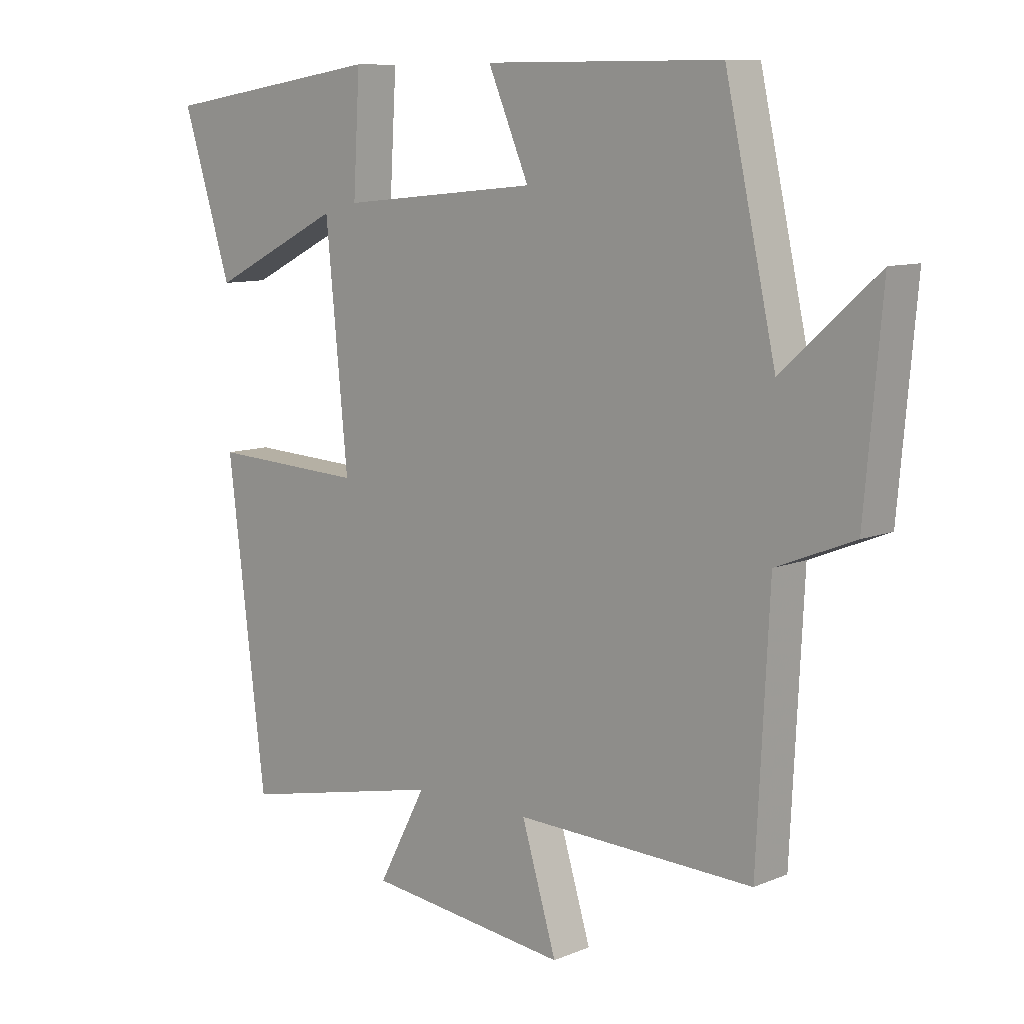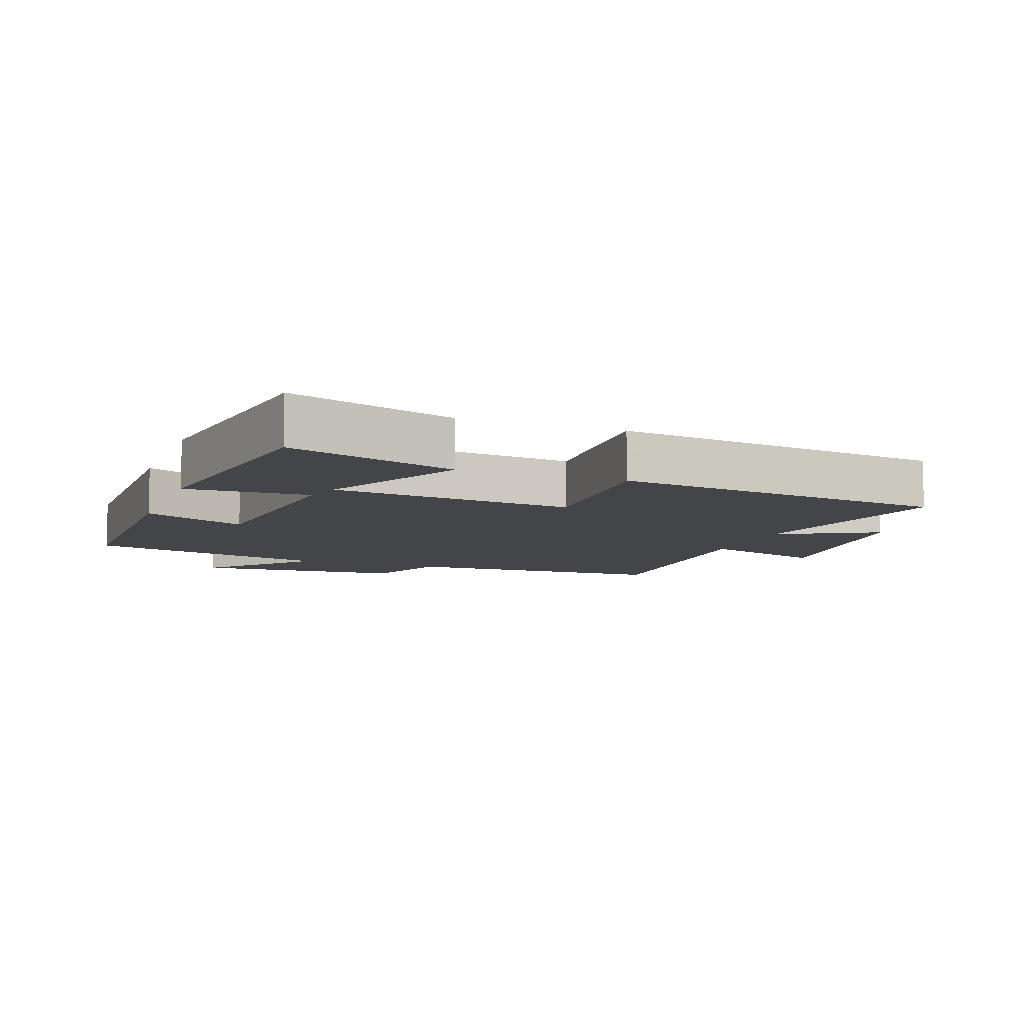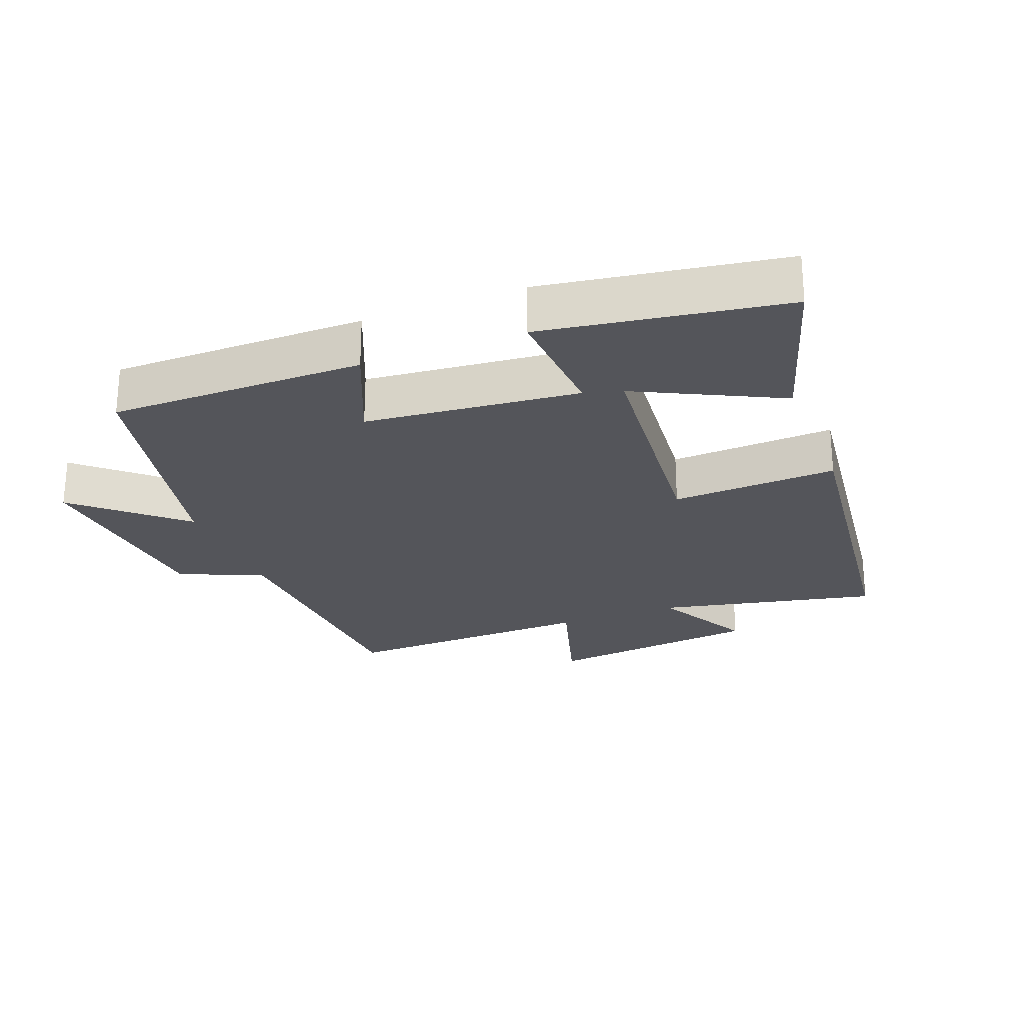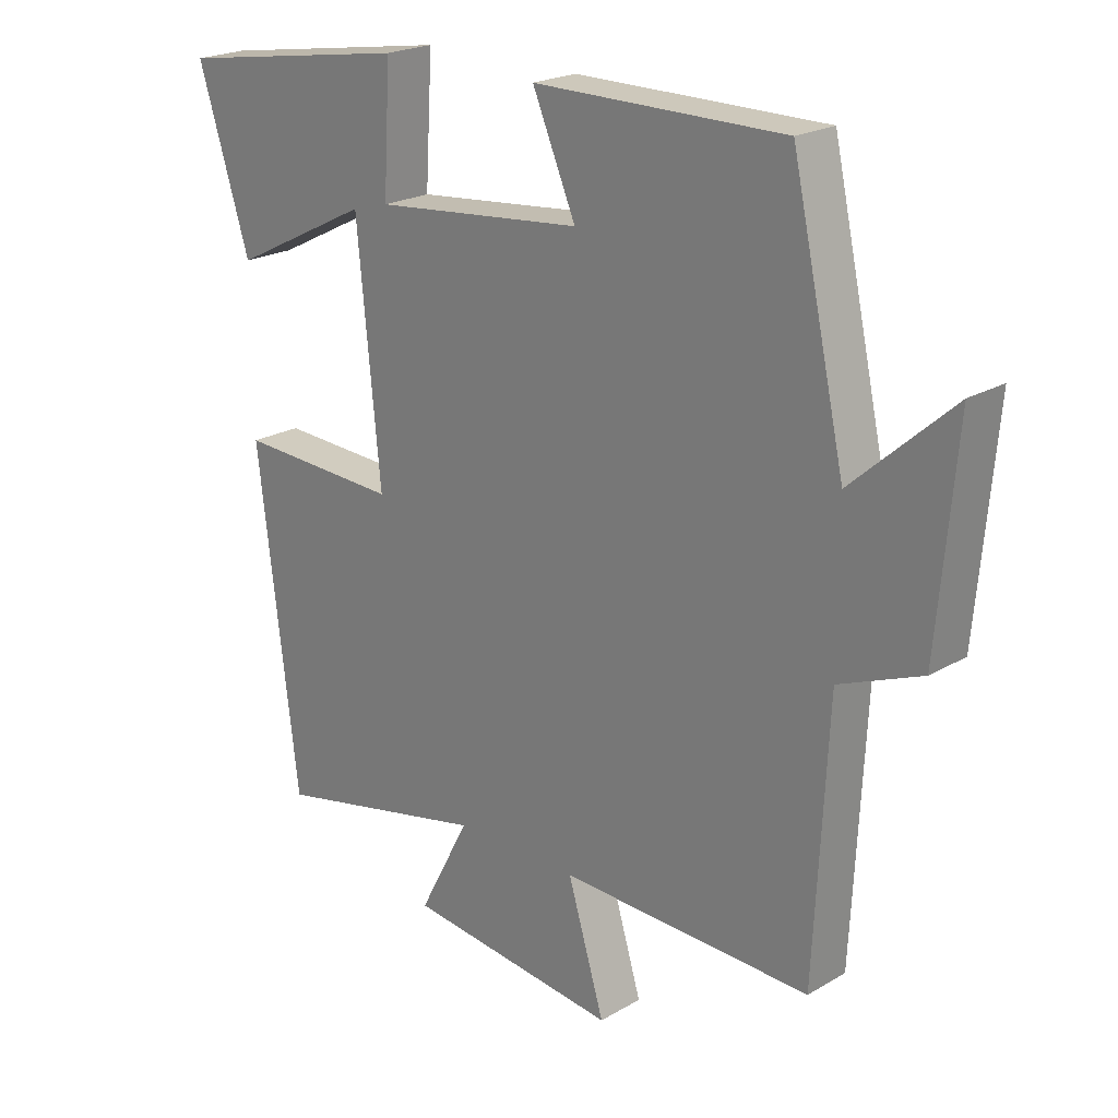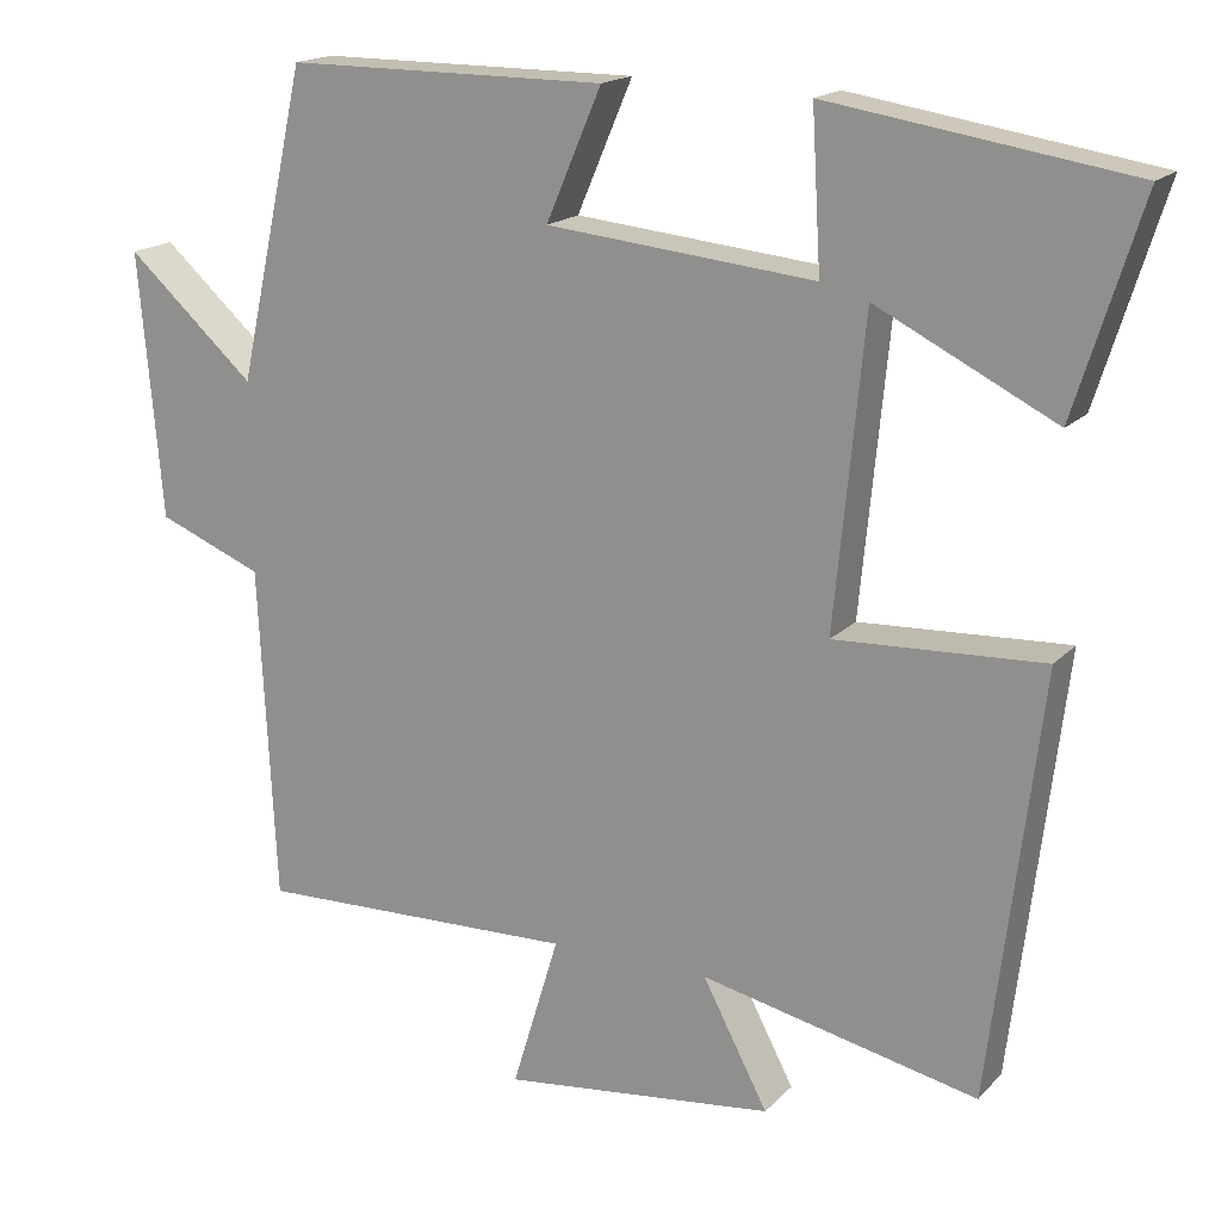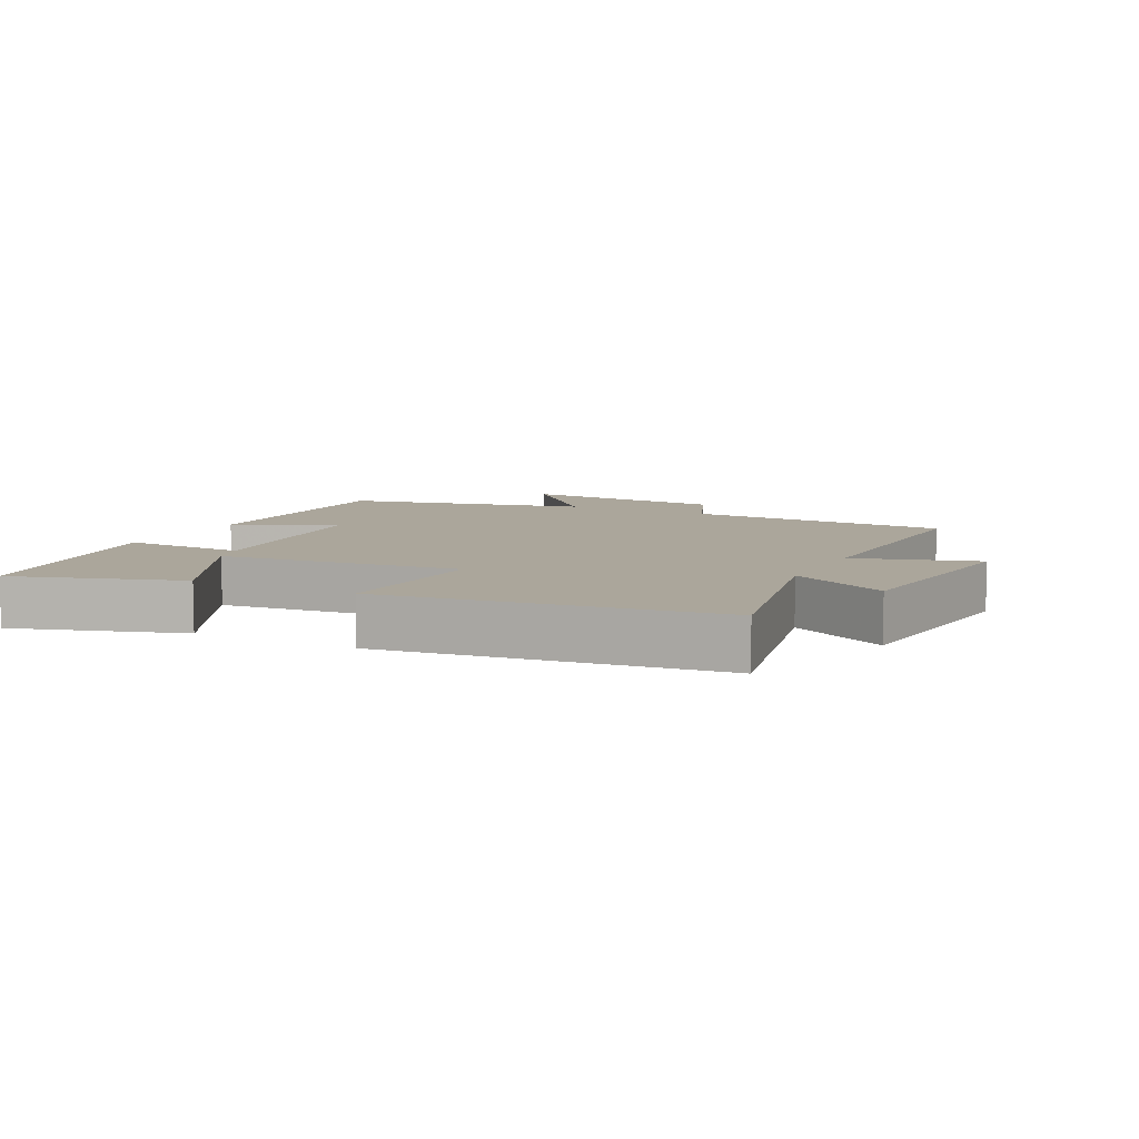
<metadata>
{"format":"obj","ext":"obj","renderer":"f3d","projection":"perspective","resolution":1024,"background":"white","views":[{"elev":9.6,"azim":-137.0,"up":"+Z"},{"elev":-8.7,"azim":69.5,"up":"+Y"},{"elev":-24.9,"azim":21.3,"up":"+Y"},{"elev":21.8,"azim":-135.6,"up":"+Z"},{"elev":17.4,"azim":28.4,"up":"+Z"},{"elev":8.0,"azim":116.6,"up":"+Y"}]}
</metadata>
<code>
v 0.438 0.07 -0.573
v 0.103 0.07 -0.5
v 0.182 0.07 -0.65
v -0.148 0.07 -0.688
v -0.091 0.07 -0.5
v -0.48 0.07 -0.511
v -0.5 0.07 -0.105
v -0.627 0.07 -0.054
v -0.655 0.07 0.266
v -0.5 0.07 0.127
v -0.417 0.07 0.5
v -0.03 0.07 0.5
v -0.097 0.07 0.344
v 0.227 0.07 0.312
v 0.216 0.07 0.5
v 0.58 0.07 0.443
v 0.5 0.07 0.188
v 0.284 0.07 0.296
v 0.248 0.07 -0.074
v 0.5 0.07 -0.062
v 0.438 0 -0.573
v 0.103 0 -0.5
v 0.182 0 -0.65
v -0.148 0 -0.688
v -0.091 0 -0.5
v -0.48 0 -0.511
v -0.5 0 -0.105
v -0.627 0 -0.054
v -0.655 0 0.266
v -0.5 0 0.127
v -0.417 0 0.5
v -0.03 0 0.5
v -0.097 0 0.344
v 0.227 0 0.312
v 0.216 0 0.5
v 0.58 0 0.443
v 0.5 0 0.188
v 0.284 0 0.296
v 0.248 0 -0.074
v 0.5 0 -0.062
f 19 20 1 2
f 18 19 2
f 15 16 17 18
f 14 15 18
f 13 14 18 2
f 10 11 12 13
f 10 13 2
f 7 8 9 10
f 5 6 7 10
f 5 10 2 3
f 3 4 5
f 22 21 40 39
f 22 39 38
f 38 37 36 35
f 38 35 34
f 22 38 34 33
f 33 32 31 30
f 22 33 30
f 30 29 28 27
f 30 27 26 25
f 23 22 30 25
f 25 24 23
f 1 21 22 2
f 2 22 23 3
f 3 23 24 4
f 4 24 25 5
f 5 25 26 6
f 6 26 27 7
f 7 27 28 8
f 8 28 29 9
f 9 29 30 10
f 10 30 31 11
f 11 31 32 12
f 12 32 33 13
f 13 33 34 14
f 14 34 35 15
f 15 35 36 16
f 16 36 37 17
f 17 37 38 18
f 18 38 39 19
f 19 39 40 20
f 20 40 21 1

</code>
